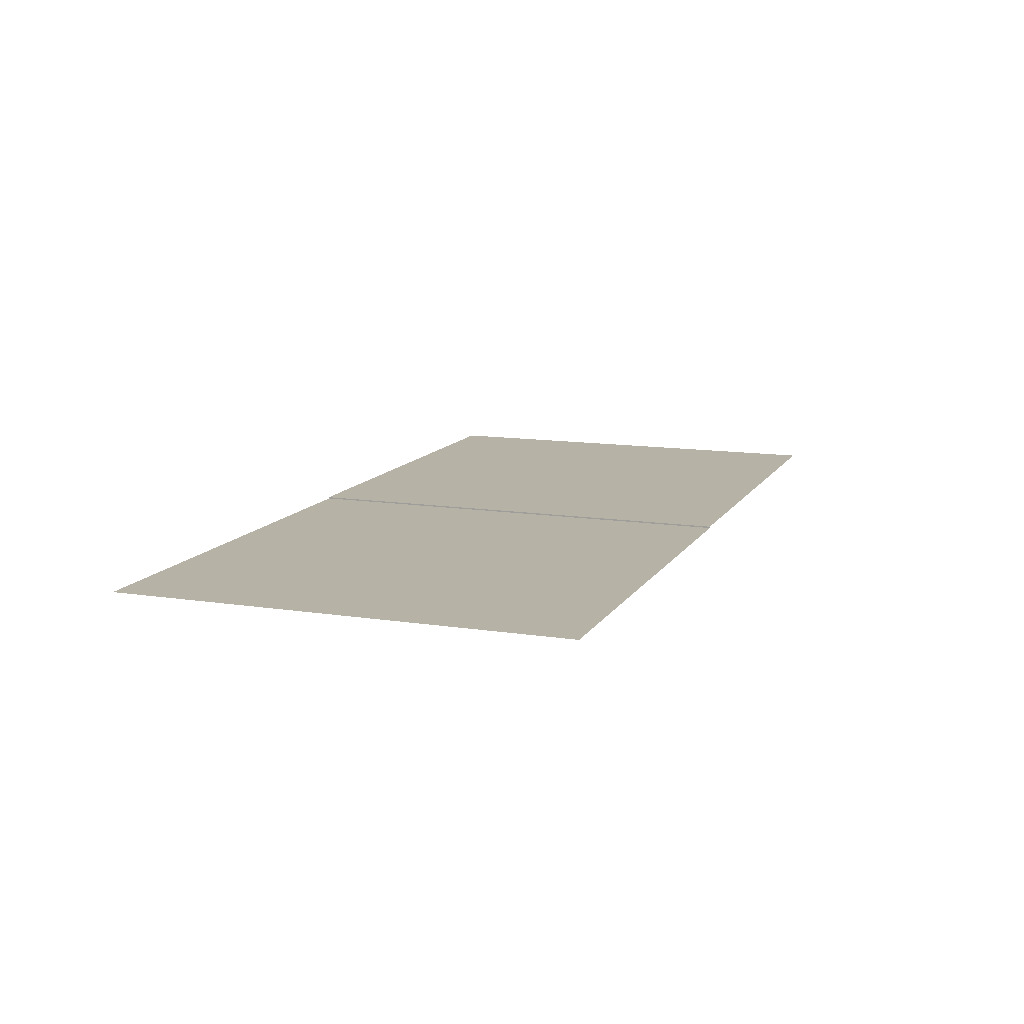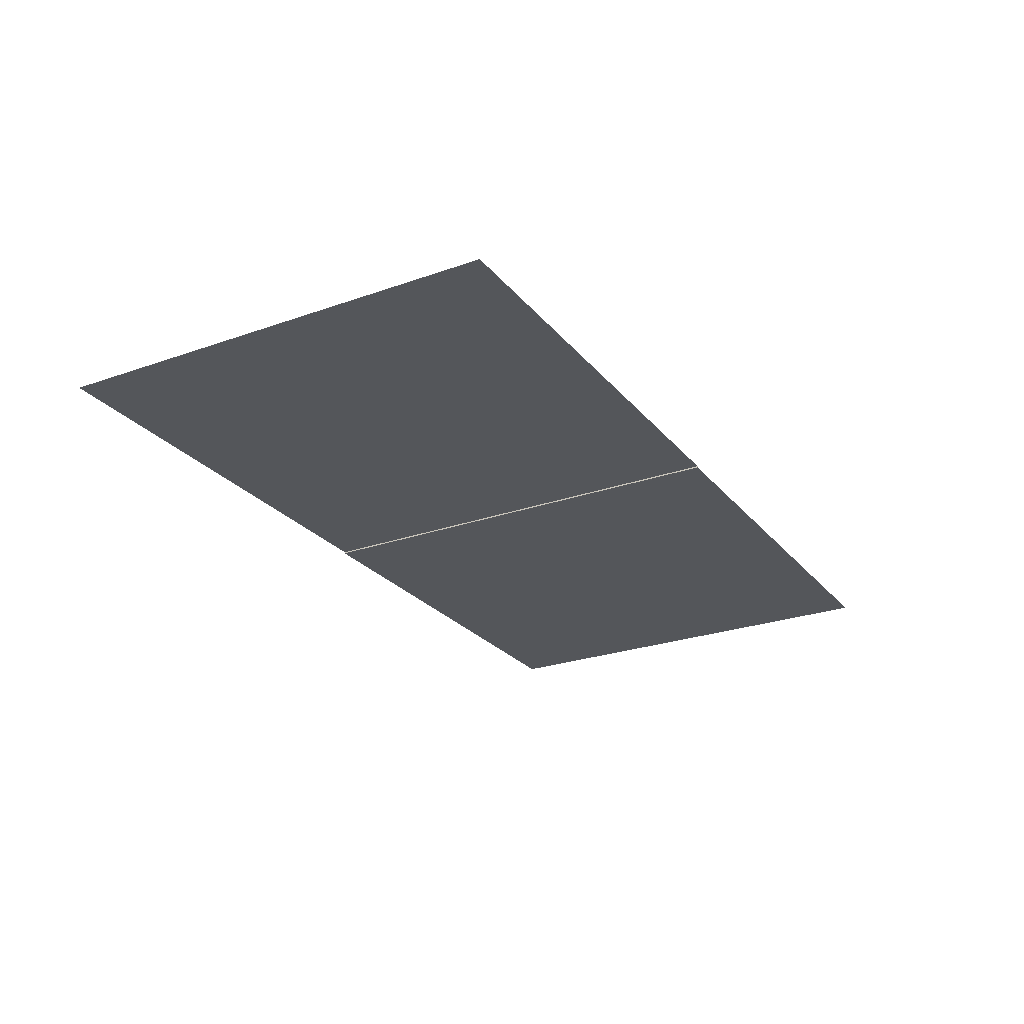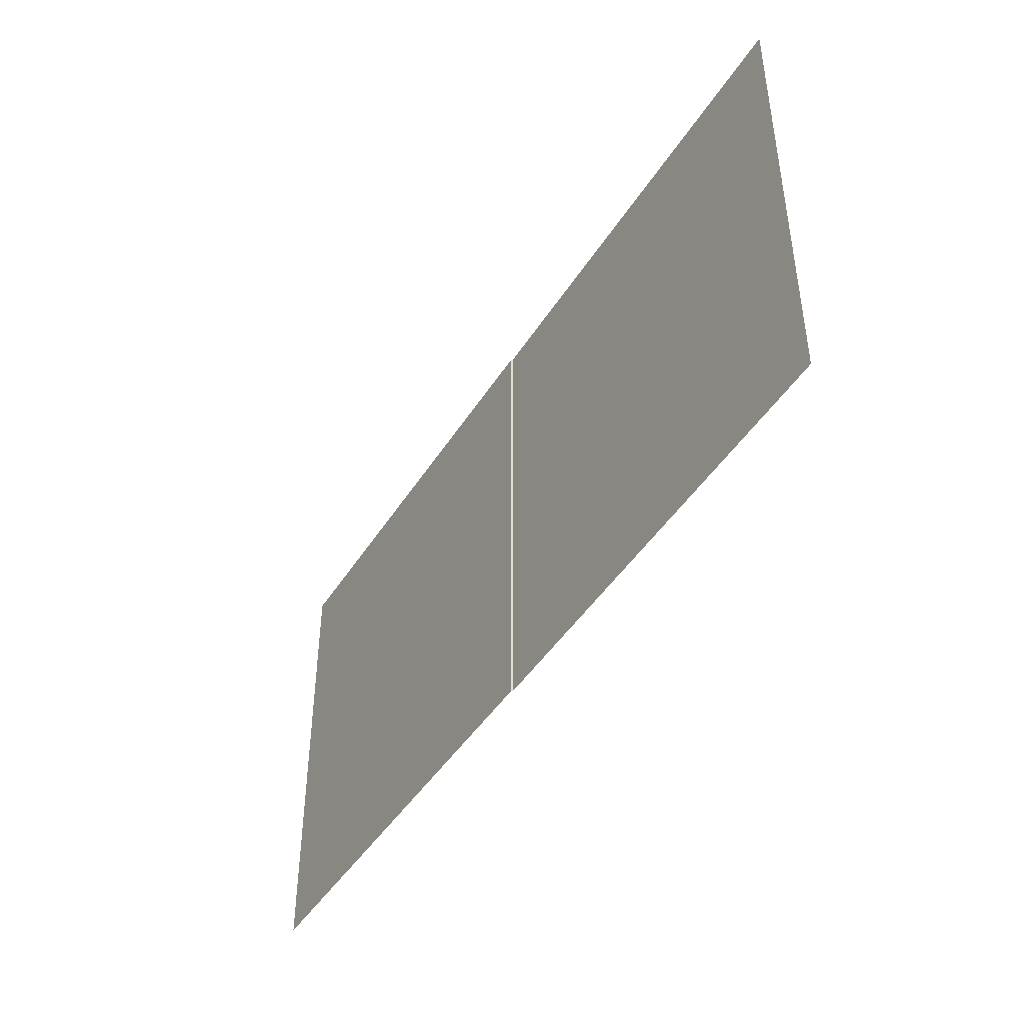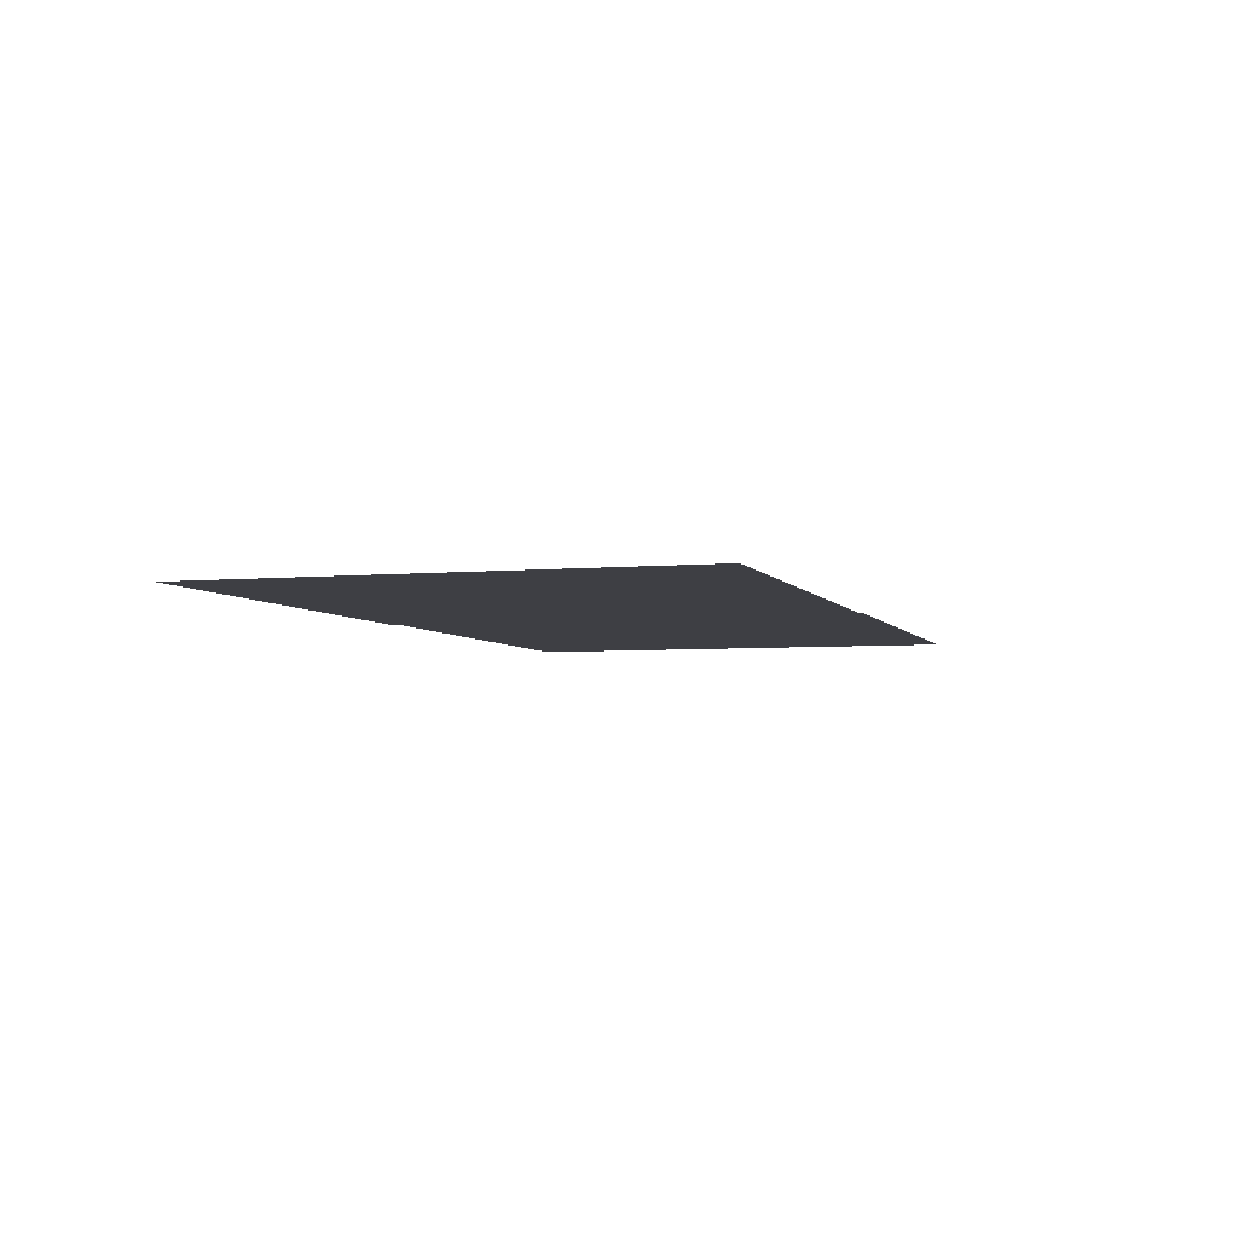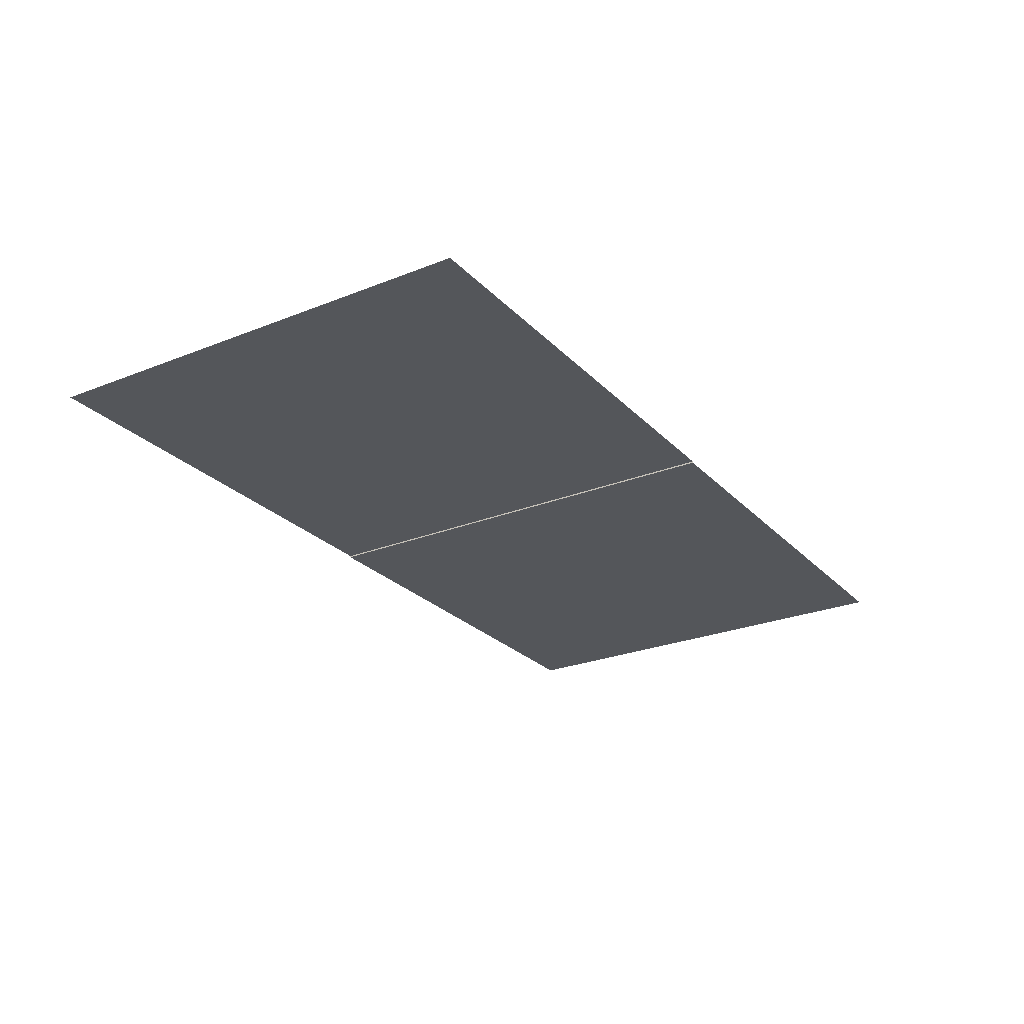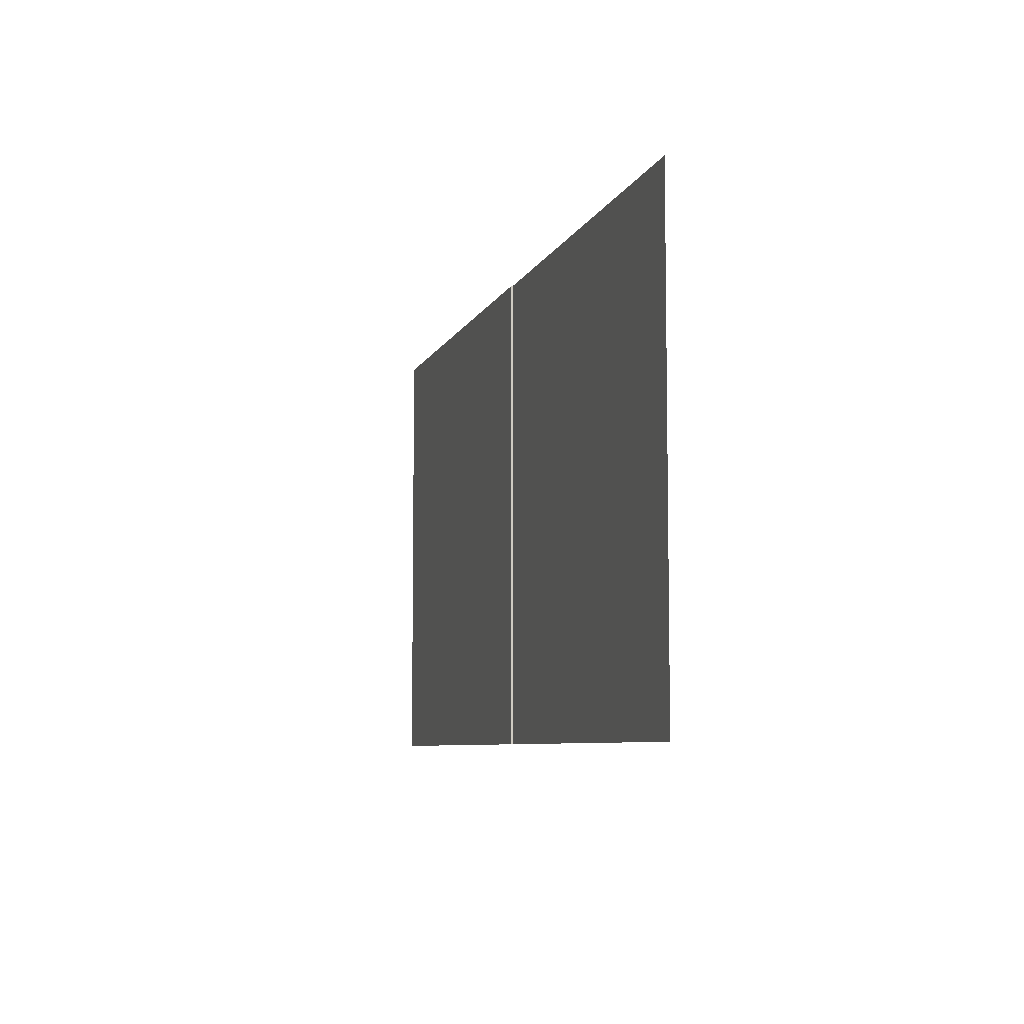
<metadata>
{"format":"obj","ext":"obj","renderer":"f3d","projection":"perspective","resolution":1024,"background":"white","views":[{"elev":12.2,"azim":-69.8,"up":"+Y"},{"elev":-25.3,"azim":119.7,"up":"+Y"},{"elev":-44.5,"azim":-120.1,"up":"+Z"},{"elev":-4.5,"azim":-72.9,"up":"+Y"},{"elev":-25.6,"azim":122.6,"up":"+Y"},{"elev":-6.9,"azim":74.9,"up":"+Z"}]}
</metadata>
<code>
o bg_Plane_Plane.011
v -200.2 -4e-06 100
v -0.18 -4e-06 100
v -0.18 4e-06 -100
v -200.2 4e-06 -100
v -0.18 0.644 100
v -0.18 -4e-06 100
v -0.18 4e-06 -100
v -0.18 0.644 -100
v -0.18 0.644 100
v 199.8 0.644 100
v 199.8 0.644 -100
v -0.18 0.644 -100
f 1 2 3 4
f 5 6 7 8
f 9 10 11 12

</code>
